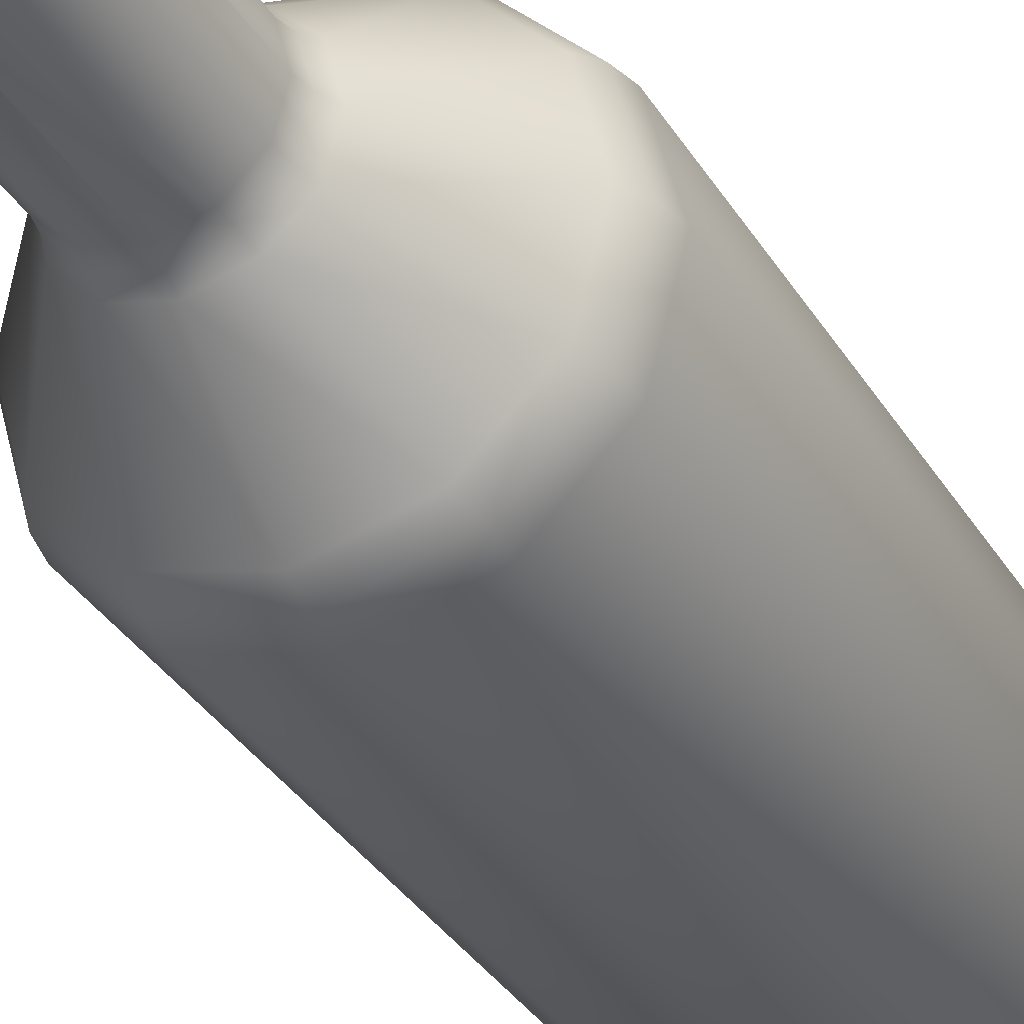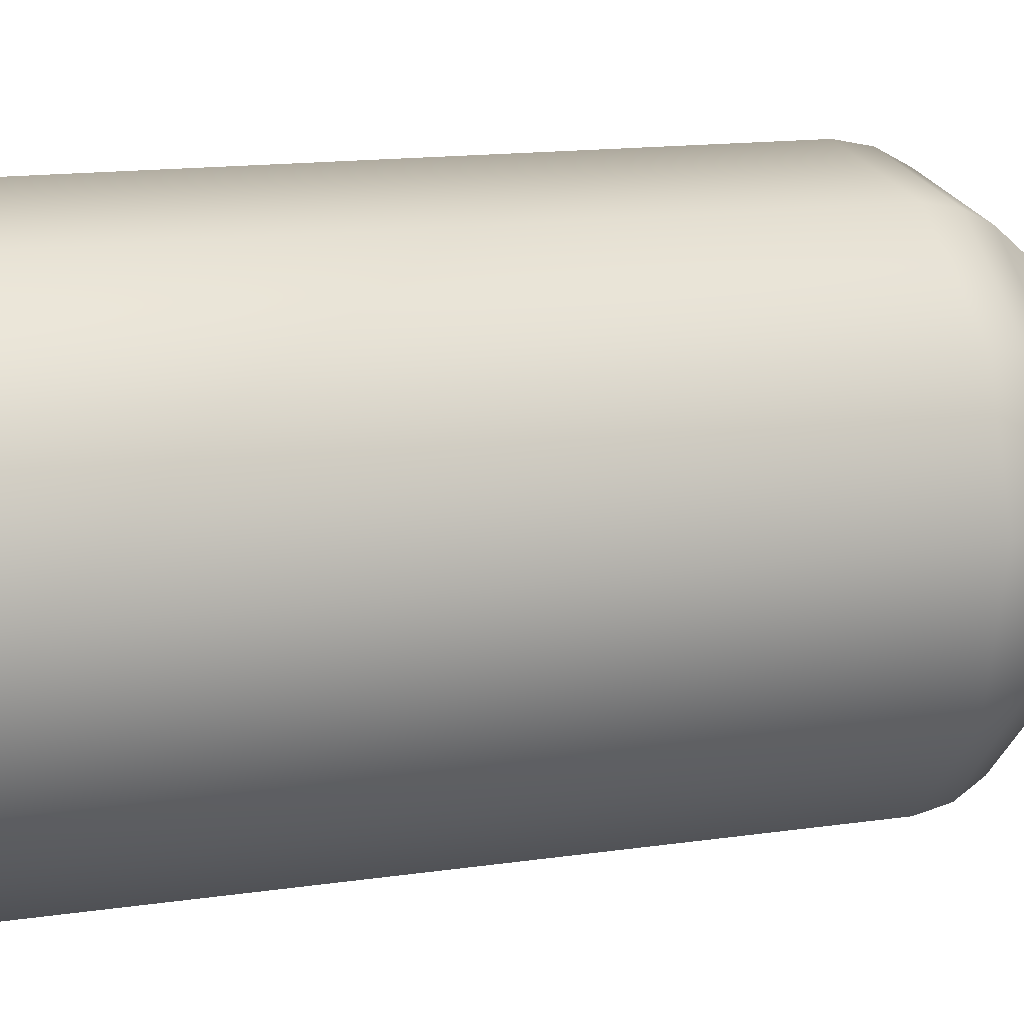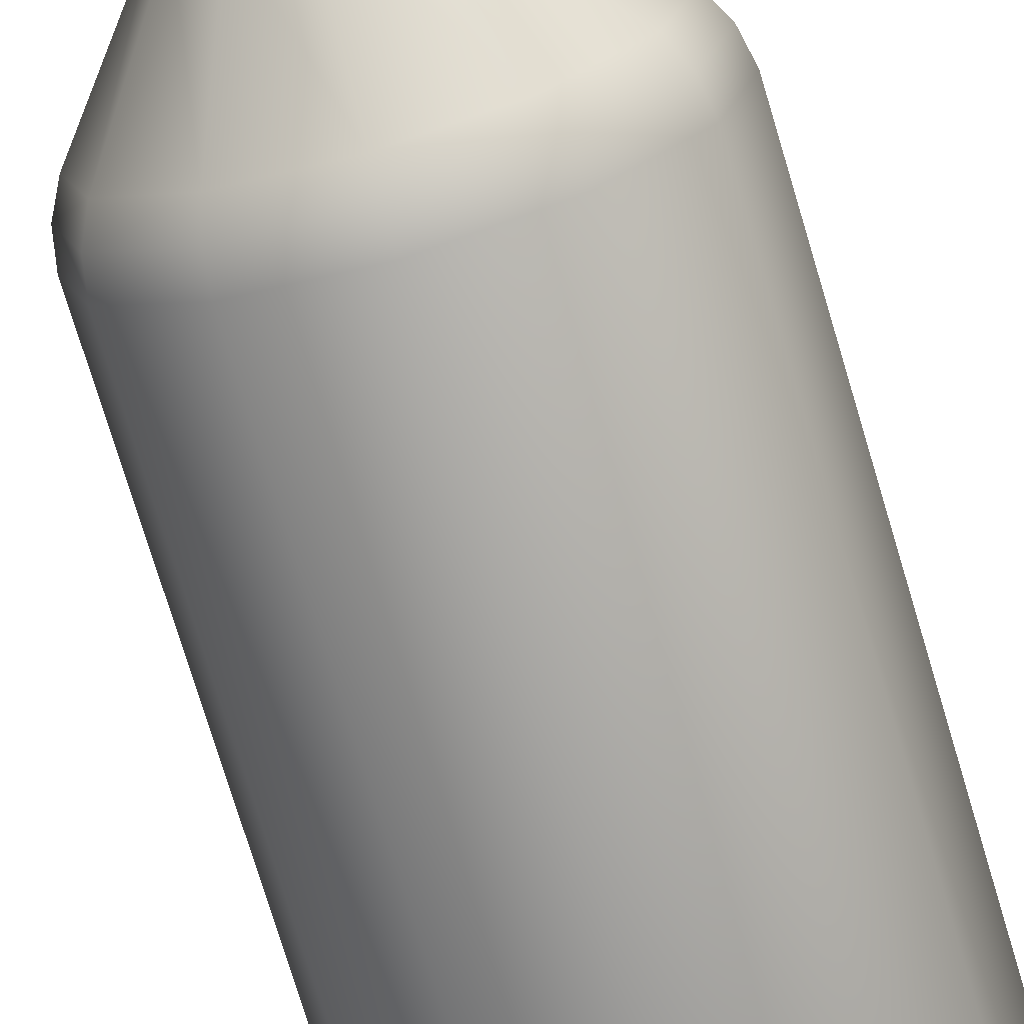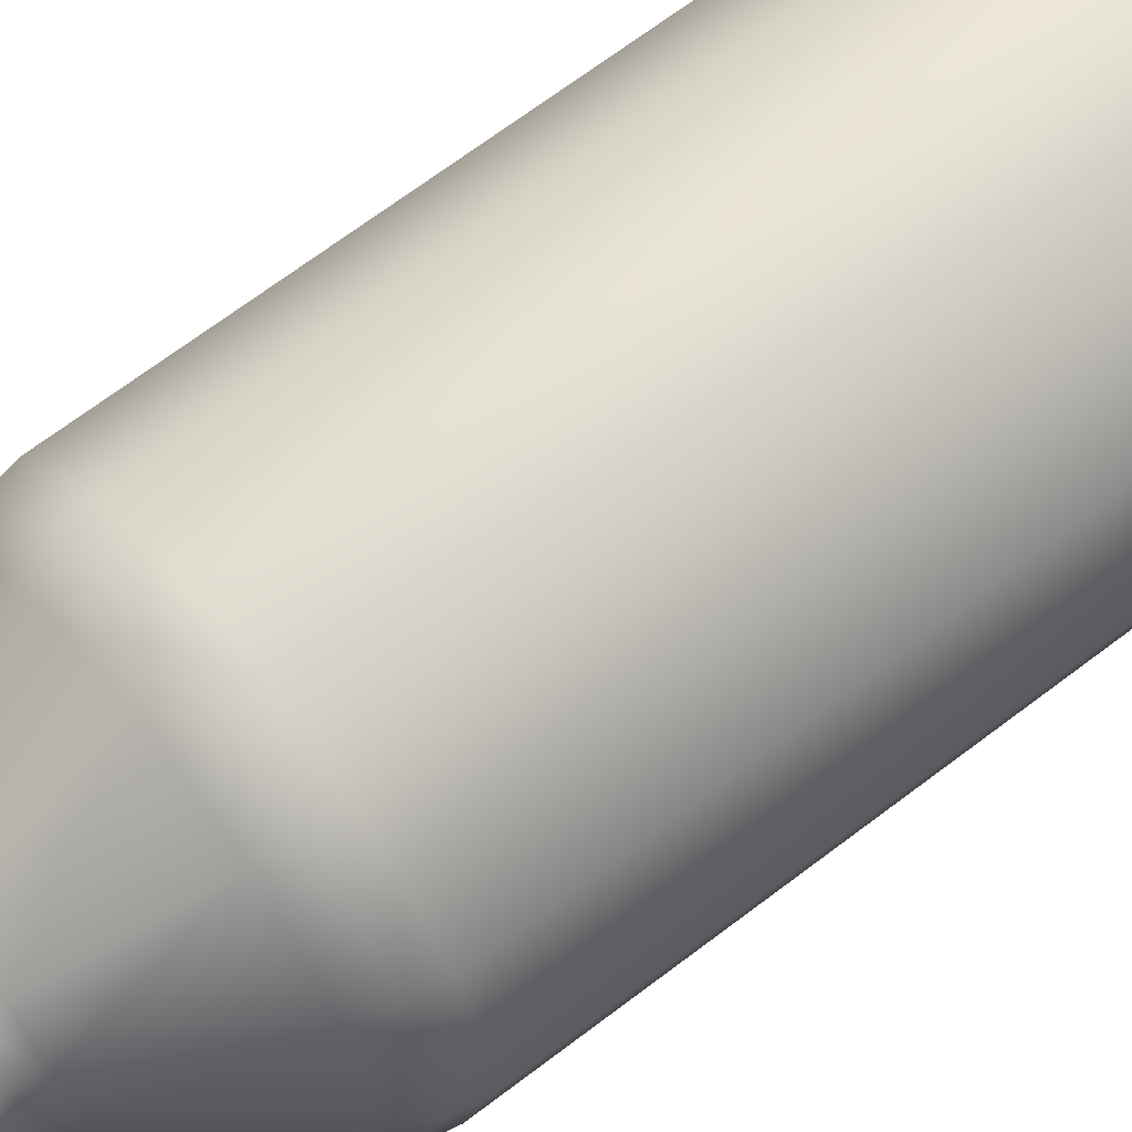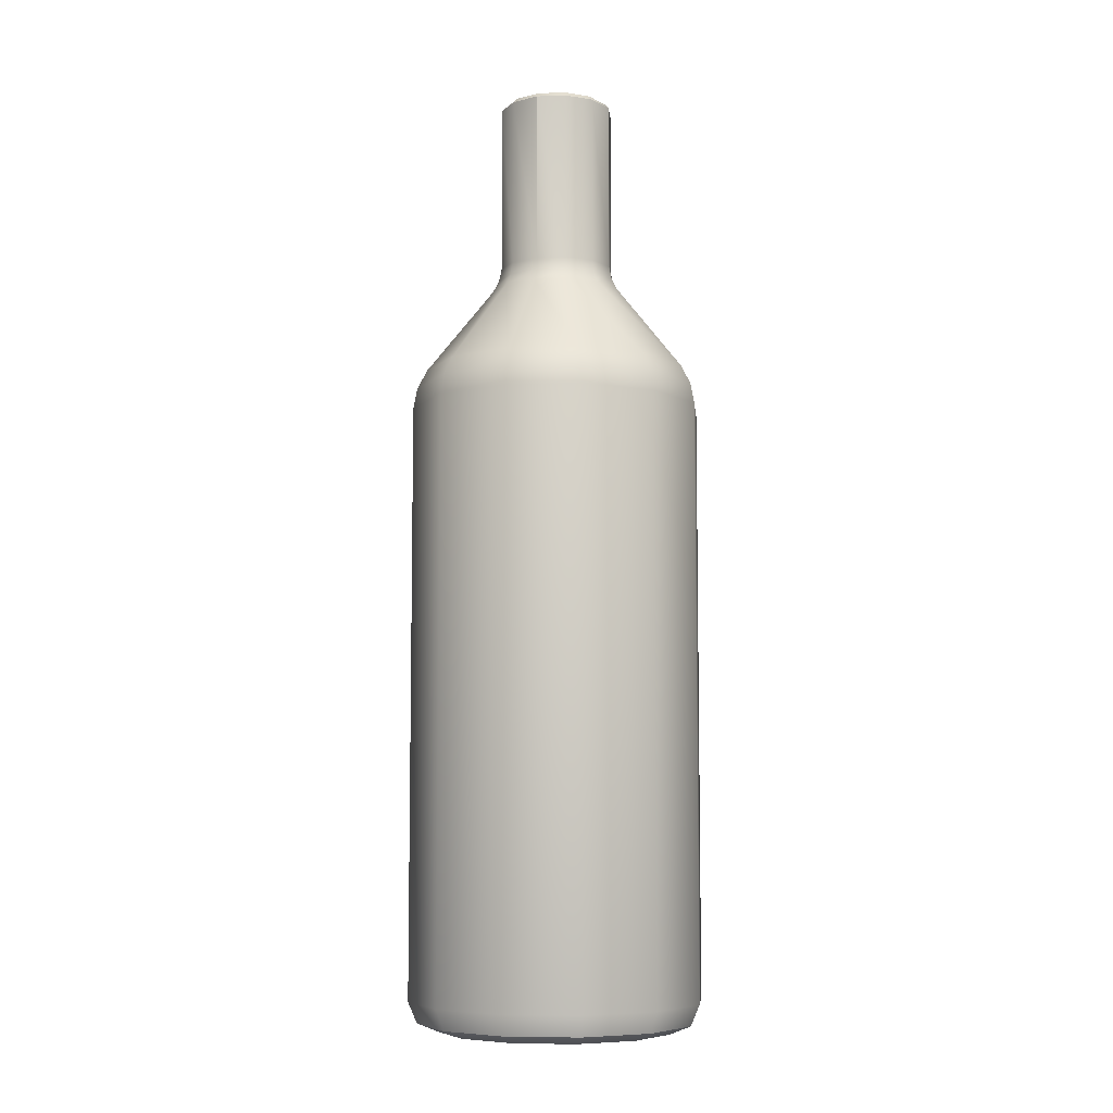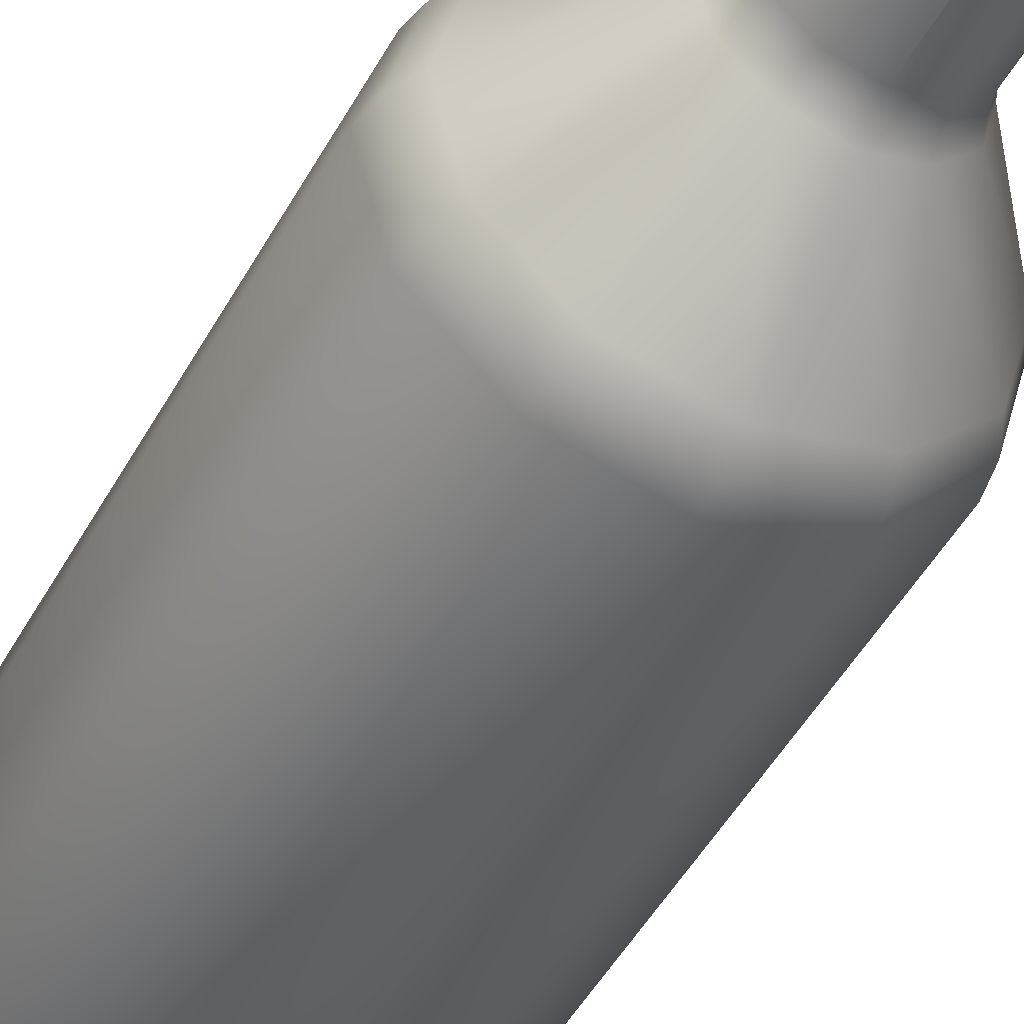
<metadata>
{"format":"obj","ext":"obj","renderer":"f3d","projection":"perspective","resolution":1024,"background":"white","views":[{"elev":-32.6,"azim":-153.9,"up":"+Z"},{"elev":9.6,"azim":64.1,"up":"+Z"},{"elev":-73.2,"azim":-163.4,"up":"+Z"},{"elev":64.2,"azim":-128.2,"up":"+Z"},{"elev":-7.0,"azim":-159.5,"up":"+Y"},{"elev":-47.3,"azim":152.6,"up":"+Z"}]}
</metadata>
<code>
o Cube
v 0.01214 0.1579 -0.007012
v 0.01055 0.1631 -0.006091
v 0.01102 0.1604 -0.006361
v -0.01402 0.1579 -0
v -0.01218 0.1631 -0
v -0.01272 0.1604 -0
v -0.01214 0.1579 -0.007012
v -0.01055 0.1631 -0.006091
v -0.01102 0.1604 -0.006361
v -0.007012 0.1579 -0.01214
v -0.006091 0.1631 -0.01055
v -0.006361 0.1604 -0.01102
v 0.007012 0.1579 -0.01214
v 0.006091 0.1631 -0.01055
v 0.006361 0.1604 -0.01102
v 0 0.1631 -0.01218
v 0 0.1579 -0.01402
v 0 0.1604 -0.01272
v 0.006091 0.1631 0.01055
v 0.007012 0.1579 0.01214
v 0.006361 0.1604 0.01102
v 0.01055 0.1631 0.006091
v 0.01214 0.1579 0.007012
v 0.01102 0.1604 0.006361
v 0 0.1579 0.01402
v 0 0.1631 0.01218
v 0 0.1604 0.01272
v 0.01218 0.1631 -0
v 0.01402 0.1579 -0
v 0.01272 0.1604 -0
v -0.01214 0.1579 0.007012
v -0.01055 0.1631 0.006091
v -0.01102 0.1604 0.006361
v -0.007012 0.1579 0.01214
v -0.006091 0.1631 0.01055
v -0.006361 0.1604 0.01102
v 0.02707 0.1316 0.01563
v 0.02453 0.1399 0.01416
v 0.02633 0.1359 0.0152
v 0.01563 0.1316 0.02707
v 0.01416 0.1399 0.02453
v 0.0152 0.1359 0.02633
v -0 0.1316 0.03126
v -0 0.1399 0.02832
v -0 0.1359 0.0304
v -0 0.1399 -0.02832
v -0 0.1316 -0.03126
v -0 0.1359 -0.0304
v 0.01563 0.1316 -0.02707
v 0.01416 0.1399 -0.02453
v 0.0152 0.1359 -0.02633
v 0.02707 0.1316 -0.01563
v 0.02453 0.1399 -0.01416
v 0.02633 0.1359 -0.0152
v 0.02832 0.1399 -0
v 0.03126 0.1316 -0
v 0.0304 0.1359 -0
v -0.02832 0.1399 -0
v -0.03126 0.1316 -0
v -0.0304 0.1359 -0
v -0.02707 0.1316 -0.01563
v -0.02453 0.1399 -0.01416
v -0.02633 0.1359 -0.0152
v -0.01563 0.1316 -0.02707
v -0.01416 0.1399 -0.02453
v -0.0152 0.1359 -0.02633
v -0.02453 0.1399 0.01416
v -0.02707 0.1316 0.01563
v -0.02633 0.1359 0.0152
v -0.01416 0.1399 0.02453
v -0.01563 0.1316 0.02707
v -0.0152 0.1359 0.02633
v -0.01563 0.006234 0.02707
v -0.0124 -0 0.02148
v -0.01469 0.001826 0.02544
v -0.02148 -0 0.0124
v -0.02707 0.006234 0.01563
v -0.02544 0.001826 0.01469
v -0.03126 0.006234 -0
v -0.02481 -0 -0
v -0.02937 0.001826 -0
v -0.02148 -0 -0.0124
v -0.02707 0.006234 -0.01563
v -0.02544 0.001826 -0.01469
v -0.0124 -0 -0.02148
v -0.01563 0.006234 -0.02707
v -0.01469 0.001826 -0.02544
v -0 -0 0.02481
v -0 0.006234 0.03126
v -0 0.001826 0.02937
v 0.02707 0.006234 0.01563
v 0.02148 -0 0.0124
v 0.02544 0.001826 0.01469
v 0.0124 -0 0.02148
v 0.01563 0.006234 0.02707
v 0.01469 0.001826 0.02544
v -0 0.006234 -0.03126
v 0 -0 -0.02481
v -0 0.001826 -0.02937
v 0.02481 -0 0
v 0.03126 0.006234 -0
v 0.02937 0.001826 0
v 0.0124 -0 -0.02148
v 0.01563 0.006234 -0.02707
v 0.01469 0.001826 -0.02544
v 0.02148 -0 -0.0124
v 0.02707 0.006234 -0.01563
v 0.02544 0.001826 -0.01469
v -0.01055 0.1989 0.006091
v -0.009593 0.2 0.005539
v -0.005539 0.2 0.009593
v -0.006091 0.1989 0.01055
v -0.01108 0.2 -0
v -0.01218 0.1989 -0
v -0.006091 0.1989 -0.01055
v -0.005539 0.2 -0.009593
v -0.01055 0.1989 -0.006091
v -0.009593 0.2 -0.005539
v 0 0.1989 0.01218
v 0 0.2 0.01108
v 0.006091 0.1989 0.01055
v 0.005539 0.2 0.009593
v 0.009593 0.2 0.005539
v 0.01055 0.1989 0.006091
v 0.01218 0.1989 -0
v 0.01108 0.2 -0
v 0 0.2 -0.01108
v 0 0.1989 -0.01218
v 0.01055 0.1989 -0.006091
v 0.009593 0.2 -0.005539
v 0.006091 0.1989 -0.01055
v 0.005539 0.2 -0.009593
f 121 19 22 124
f 125 28 2 129
f 67 31 4 58
f 35 112 109 32
f 124 22 28 125
f 17 46 65 10
f 119 26 19 121
f 13 50 46 17
f 89 43 71 73
f 61 83 79 59
f 29 55 53 1
f 52 107 104 49
f 43 89 95 40
f 77 68 59 79
f 23 38 55 29
f 25 44 41 20
f 73 71 68 77
f 128 16 11 115
f 126 130 132 127 116 118 113 110 111 120 122 123
f 115 11 8 117
f 129 2 14 131
f 7 62 58 4
f 70 34 31 67
f 44 25 34 70
f 56 101 107 52
f 47 97 86 64
f 64 86 83 61
f 10 65 62 7
f 26 119 112 35
f 117 8 5 114
f 40 95 91 37
f 37 91 101 56
f 131 14 16 128
f 49 104 97 47
f 1 53 50 13
f 17 10 12 18
f 18 12 11 16
f 10 7 9 12
f 12 9 8 11
f 7 4 6 9
f 9 6 5 8
f 29 1 3 30
f 30 3 2 28
f 32 5 6 33
f 33 6 4 31
f 35 32 33 36
f 36 33 31 34
f 26 35 36 27
f 27 36 34 25
f 23 29 30 24
f 24 30 28 22
f 20 23 24 21
f 21 24 22 19
f 1 13 15 3
f 3 15 14 2
f 25 20 21 27
f 27 21 19 26
f 13 17 18 15
f 15 18 16 14
f 44 70 72 45
f 45 72 71 43
f 70 67 69 72
f 72 69 68 71
f 47 64 66 48
f 48 66 65 46
f 67 58 60 69
f 69 60 59 68
f 64 61 63 66
f 66 63 62 65
f 61 59 60 63
f 63 60 58 62
f 56 52 54 57
f 57 54 53 55
f 52 49 51 54
f 54 51 50 53
f 49 47 48 51
f 51 48 46 50
f 43 40 42 45
f 45 42 41 44
f 40 37 39 42
f 42 39 38 41
f 37 56 57 39
f 39 57 55 38
f 20 41 38 23
f 98 85 87 99
f 99 87 86 97
f 74 88 90 75
f 75 90 89 73
f 80 76 78 81
f 81 78 77 79
f 92 100 102 93
f 93 102 101 91
f 76 74 75 78
f 78 75 73 77
f 85 82 84 87
f 87 84 83 86
f 82 80 81 84
f 84 81 79 83
f 100 106 108 102
f 102 108 107 101
f 106 103 105 108
f 108 105 104 107
f 103 98 99 105
f 105 99 97 104
f 88 94 96 90
f 90 96 95 89
f 94 92 93 96
f 96 93 91 95
f 80 82 85 98 103 106 100 92 94 88 74 76
f 126 123 124 125
f 116 127 128 115
f 110 113 114 109
f 120 111 112 119
f 111 110 109 112
f 118 116 115 117
f 113 118 117 114
f 130 126 125 129
f 132 130 129 131
f 127 132 131 128
f 122 120 119 121
f 123 122 121 124
f 32 109 114 5

</code>
